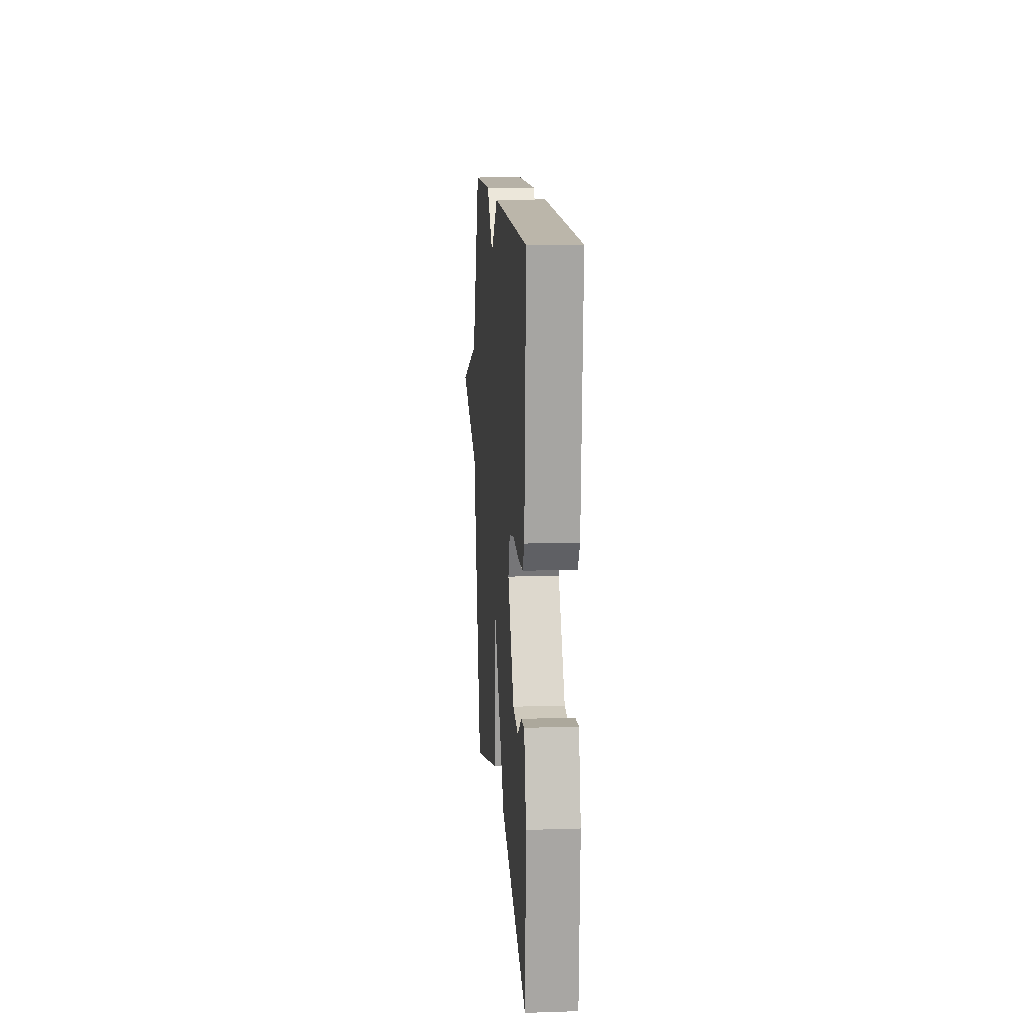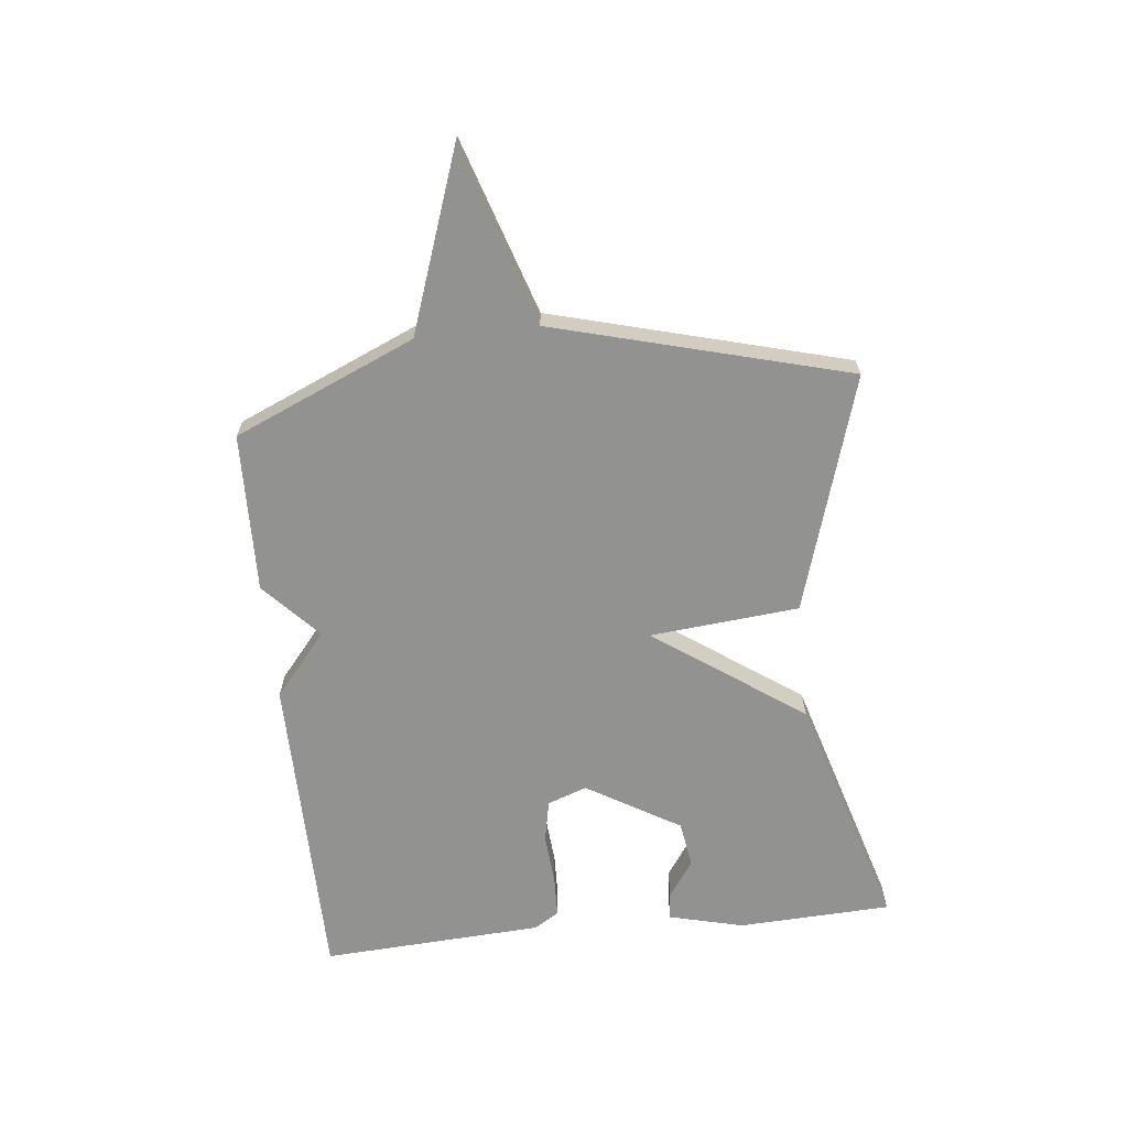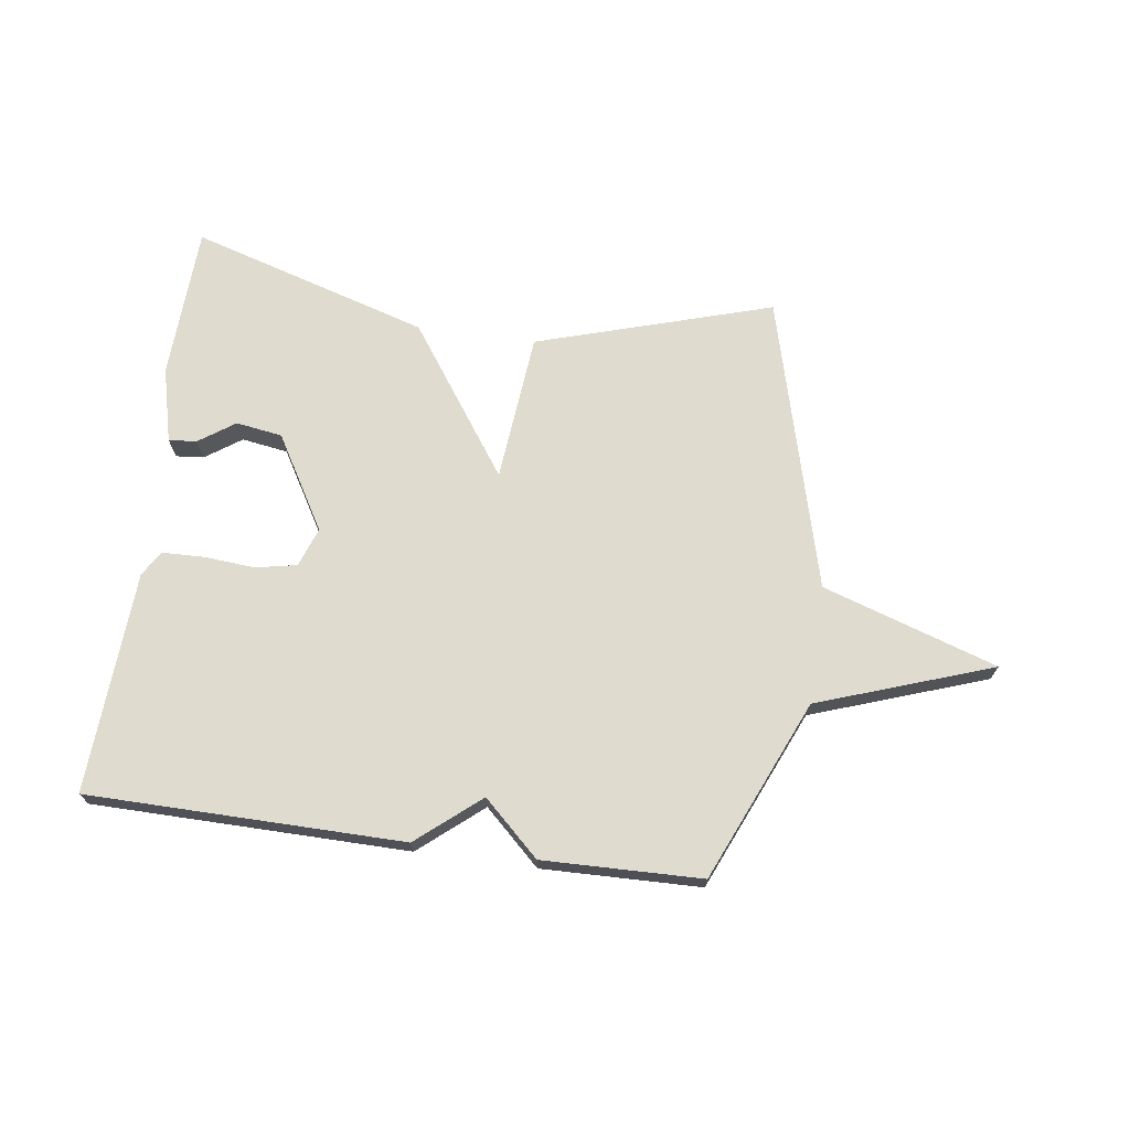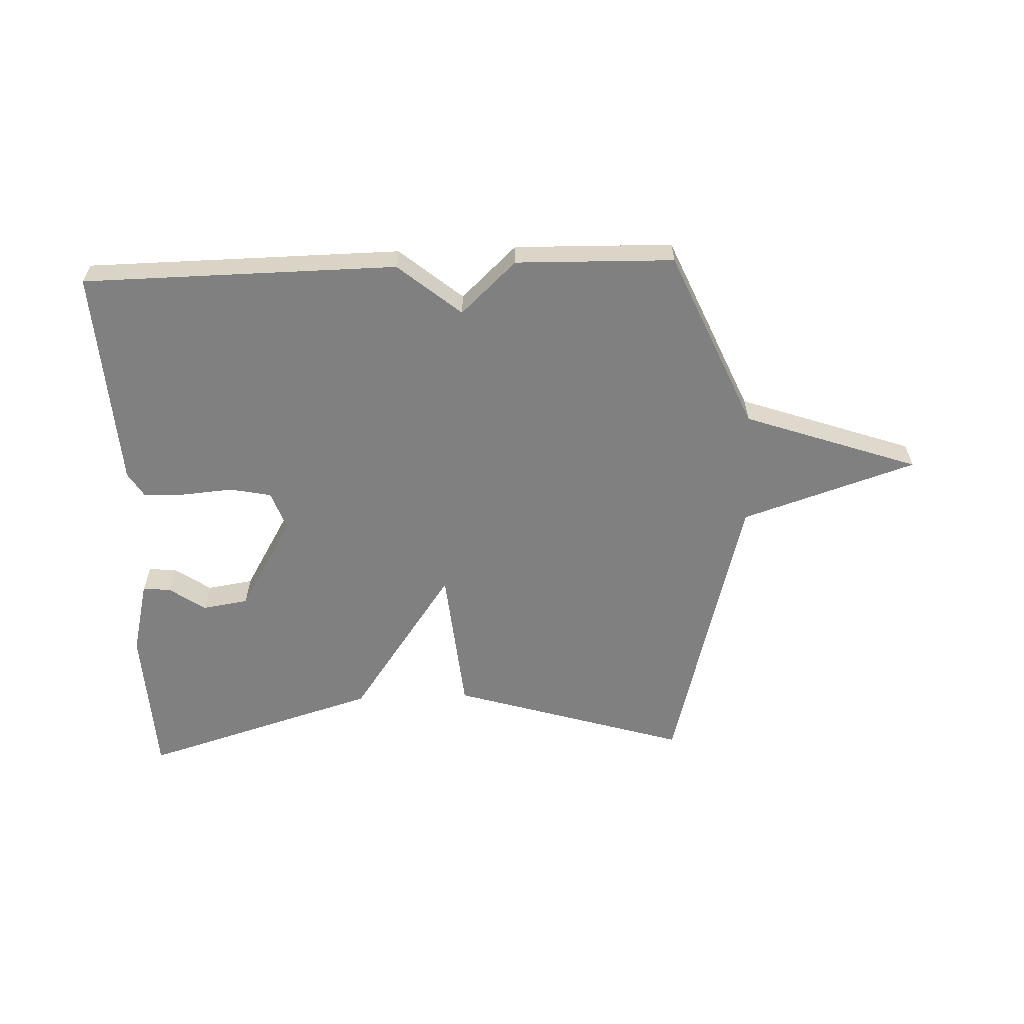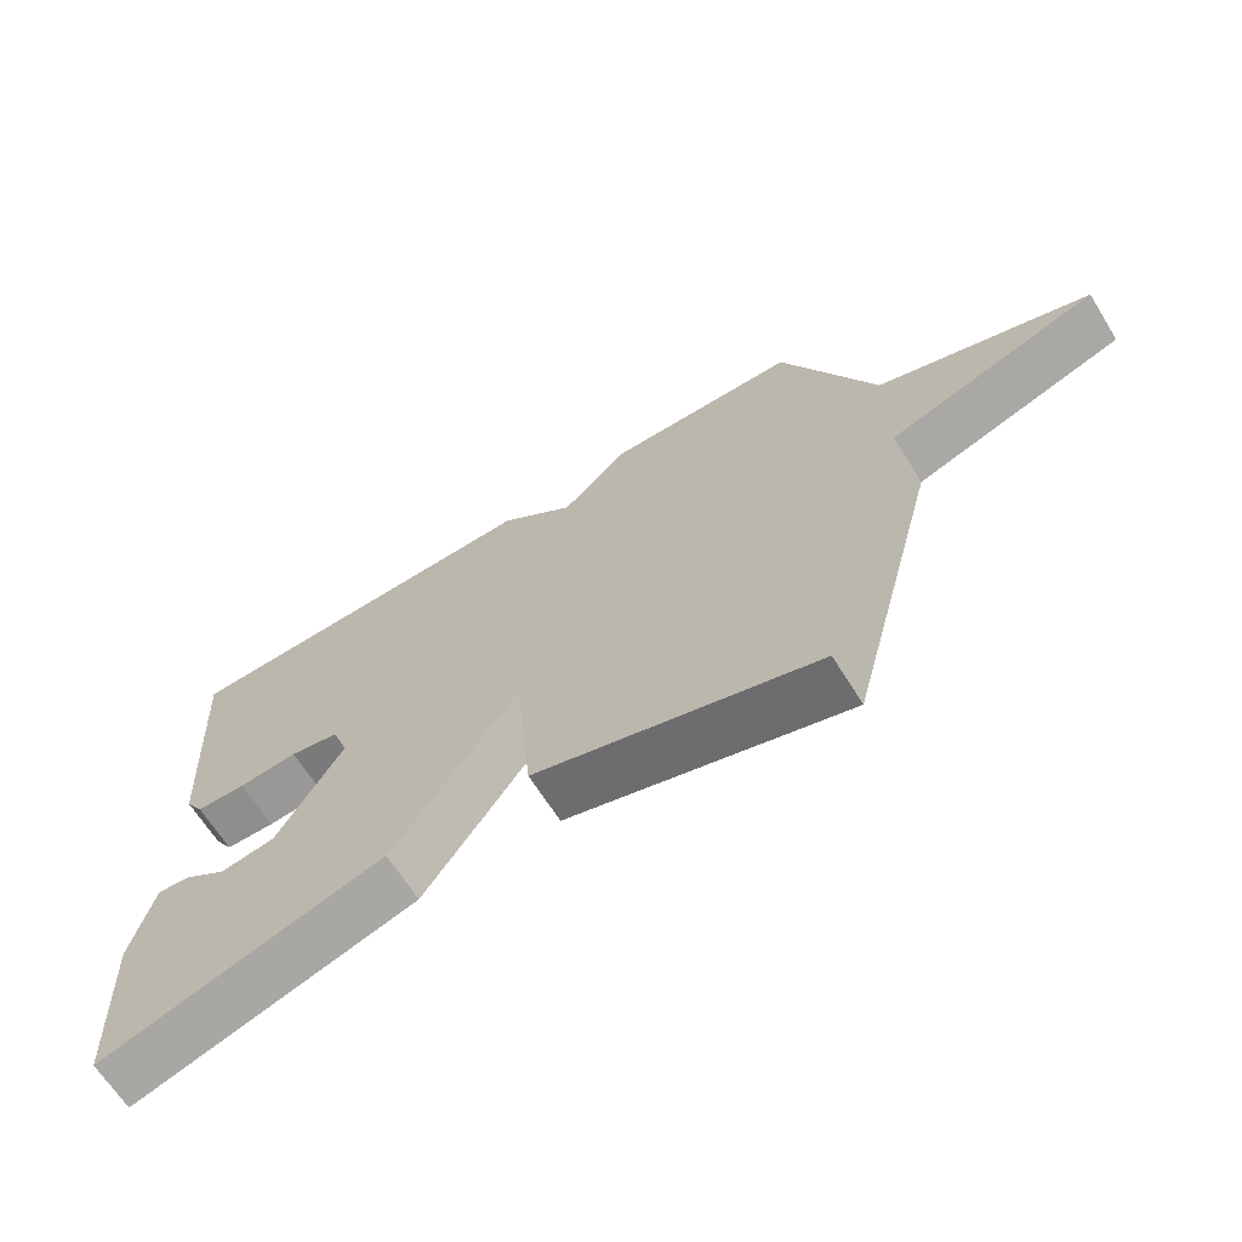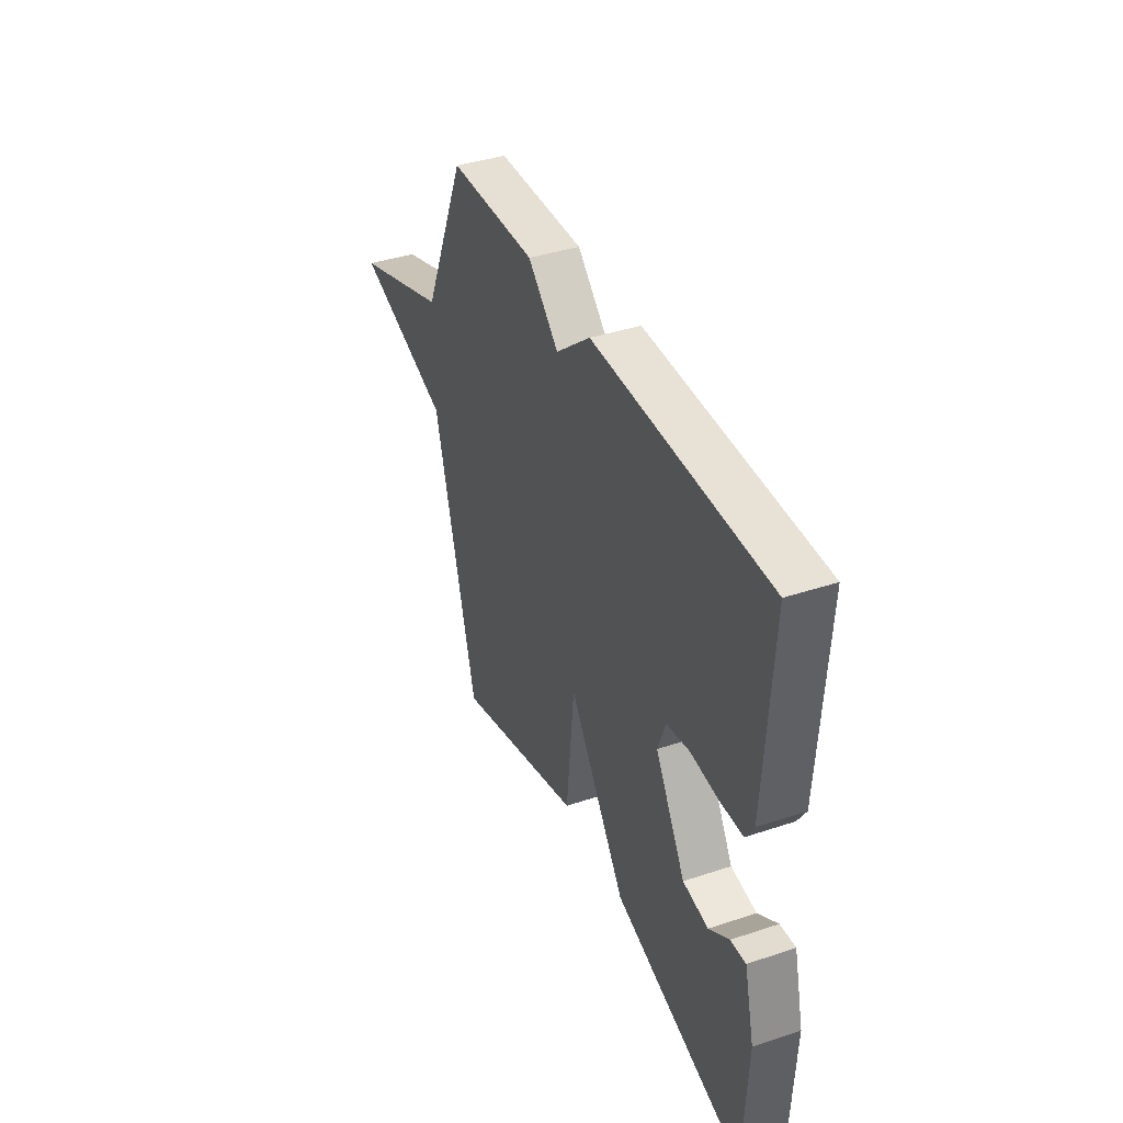
<metadata>
{"format":"obj","ext":"obj","renderer":"f3d","projection":"perspective","resolution":1024,"background":"white","views":[{"elev":13.4,"azim":-94.2,"up":"+Z"},{"elev":-66.2,"azim":96.0,"up":"+Y"},{"elev":70.4,"azim":7.8,"up":"+Y"},{"elev":-60.2,"azim":2.2,"up":"+Y"},{"elev":-65.8,"azim":32.0,"up":"+Z"},{"elev":39.4,"azim":-112.5,"up":"+Z"}]}
</metadata>
<code>
v 0.5 0.07 -0.5
v 0.102 0.07 -0.379
v 0.078 0.07 -0.128
v -0.098 0.07 -0.379
v -0.5 0.07 -0.5
v -0.512 0.07 -0.241
v -0.481 0.07 -0.115
v -0.434 0.07 -0.119
v -0.373 0.07 -0.161
v -0.295 0.07 -0.149
v -0.202 0.07 0.009
v -0.226 0.07 0.075
v -0.296 0.07 0.089
v -0.381 0.07 0.082
v -0.452 0.07 0.084
v -0.478 0.07 0.126
v -0.5 0.07 0.5
v 0.032 0.07 0.506
v 0.138 0.07 0.418
v 0.232 0.07 0.506
v 0.5 0.07 0.5
v 0.632 0.07 0.196
v 0.927 0.07 0.093
v 0.632 0.07 -0.004
v 0.5 0 -0.5
v 0.102 0 -0.379
v 0.078 0 -0.128
v -0.098 0 -0.379
v -0.5 0 -0.5
v -0.512 0 -0.241
v -0.481 0 -0.115
v -0.434 0 -0.119
v -0.373 0 -0.161
v -0.295 0 -0.149
v -0.202 0 0.009
v -0.226 0 0.075
v -0.296 0 0.089
v -0.381 0 0.082
v -0.452 0 0.084
v -0.478 0 0.126
v -0.5 0 0.5
v 0.032 0 0.506
v 0.138 0 0.418
v 0.232 0 0.506
v 0.5 0 0.5
v 0.632 0 0.196
v 0.927 0 0.093
v 0.632 0 -0.004
f 22 23 24
f 1 2 3
f 24 1 3
f 22 24 3
f 21 22 3
f 20 21 3
f 19 20 3
f 17 18 19
f 16 17 19
f 15 16 19
f 14 15 19
f 13 14 19
f 12 13 19
f 11 12 19 3
f 3 4 5
f 11 3 5
f 10 11 5
f 9 10 5 6
f 6 7 8 9
f 48 47 46
f 27 26 25
f 27 25 48
f 27 48 46
f 27 46 45
f 27 45 44
f 27 44 43
f 43 42 41
f 43 41 40
f 43 40 39
f 43 39 38
f 43 38 37
f 43 37 36
f 27 43 36 35
f 29 28 27
f 29 27 35
f 29 35 34
f 30 29 34 33
f 33 32 31 30
f 1 25 26 2
f 2 26 27 3
f 3 27 28 4
f 4 28 29 5
f 5 29 30 6
f 6 30 31 7
f 7 31 32 8
f 8 32 33 9
f 9 33 34 10
f 10 34 35 11
f 11 35 36 12
f 12 36 37 13
f 13 37 38 14
f 14 38 39 15
f 15 39 40 16
f 16 40 41 17
f 17 41 42 18
f 18 42 43 19
f 19 43 44 20
f 20 44 45 21
f 21 45 46 22
f 22 46 47 23
f 23 47 48 24
f 24 48 25 1

</code>
